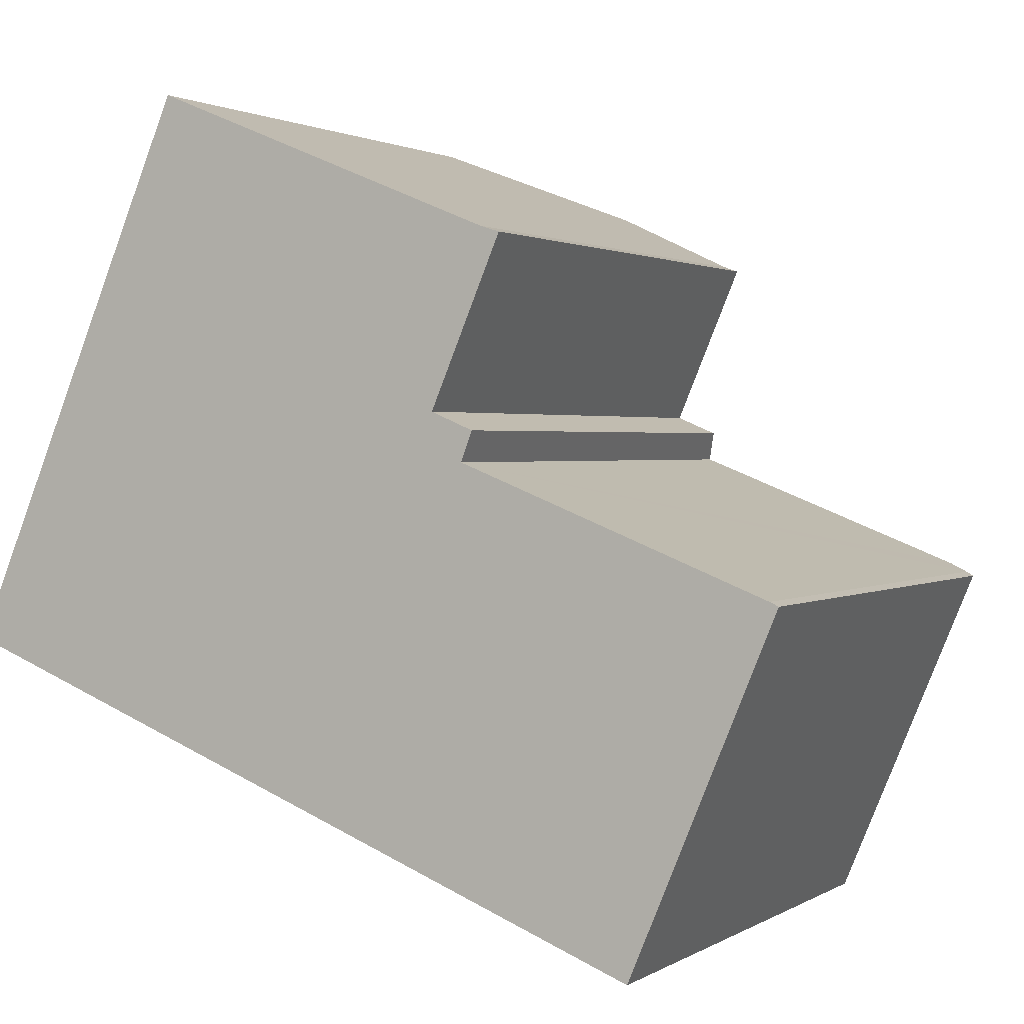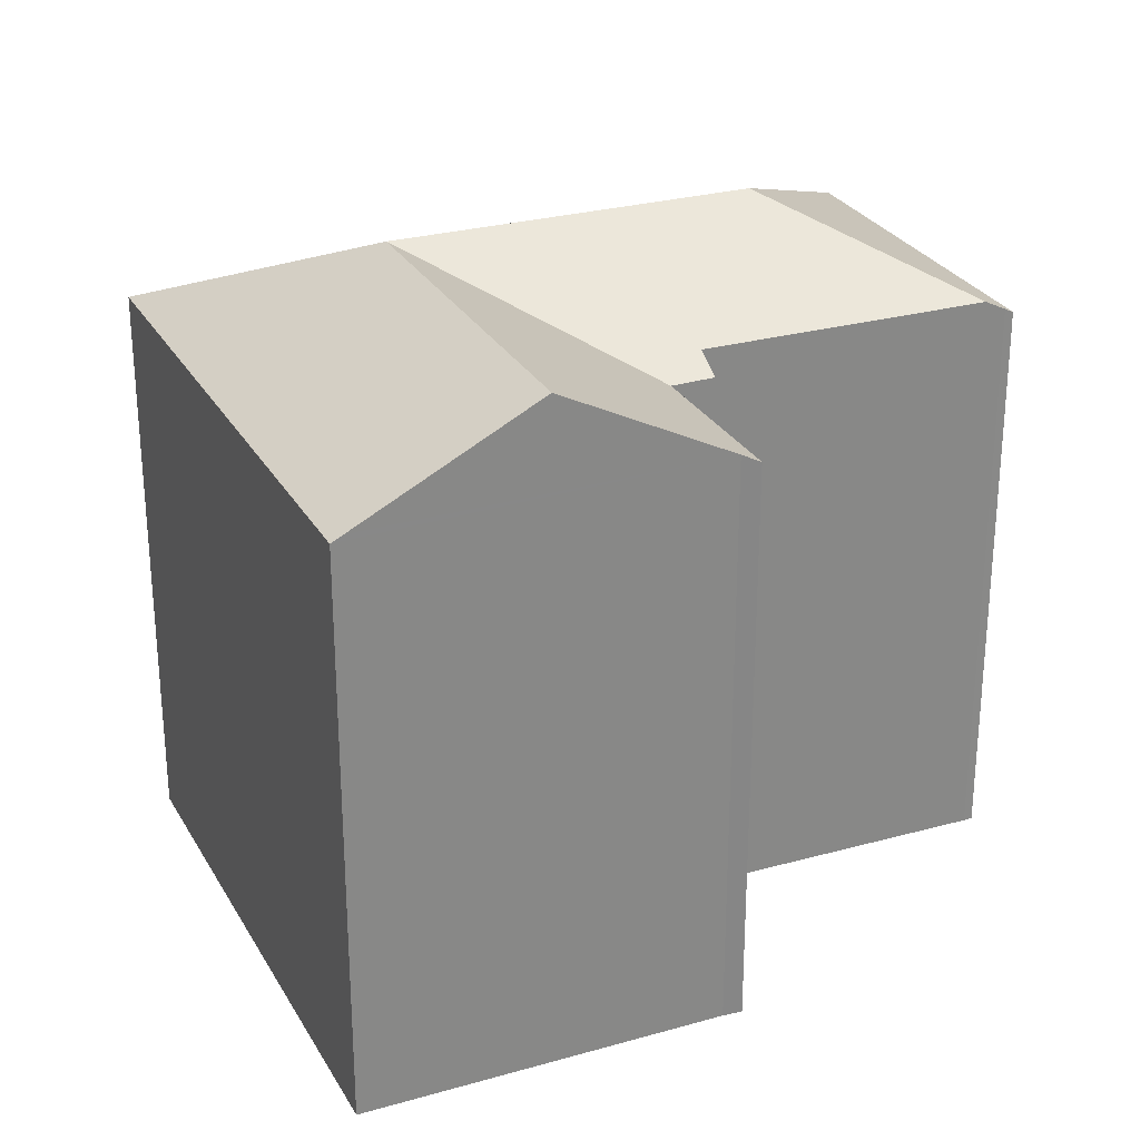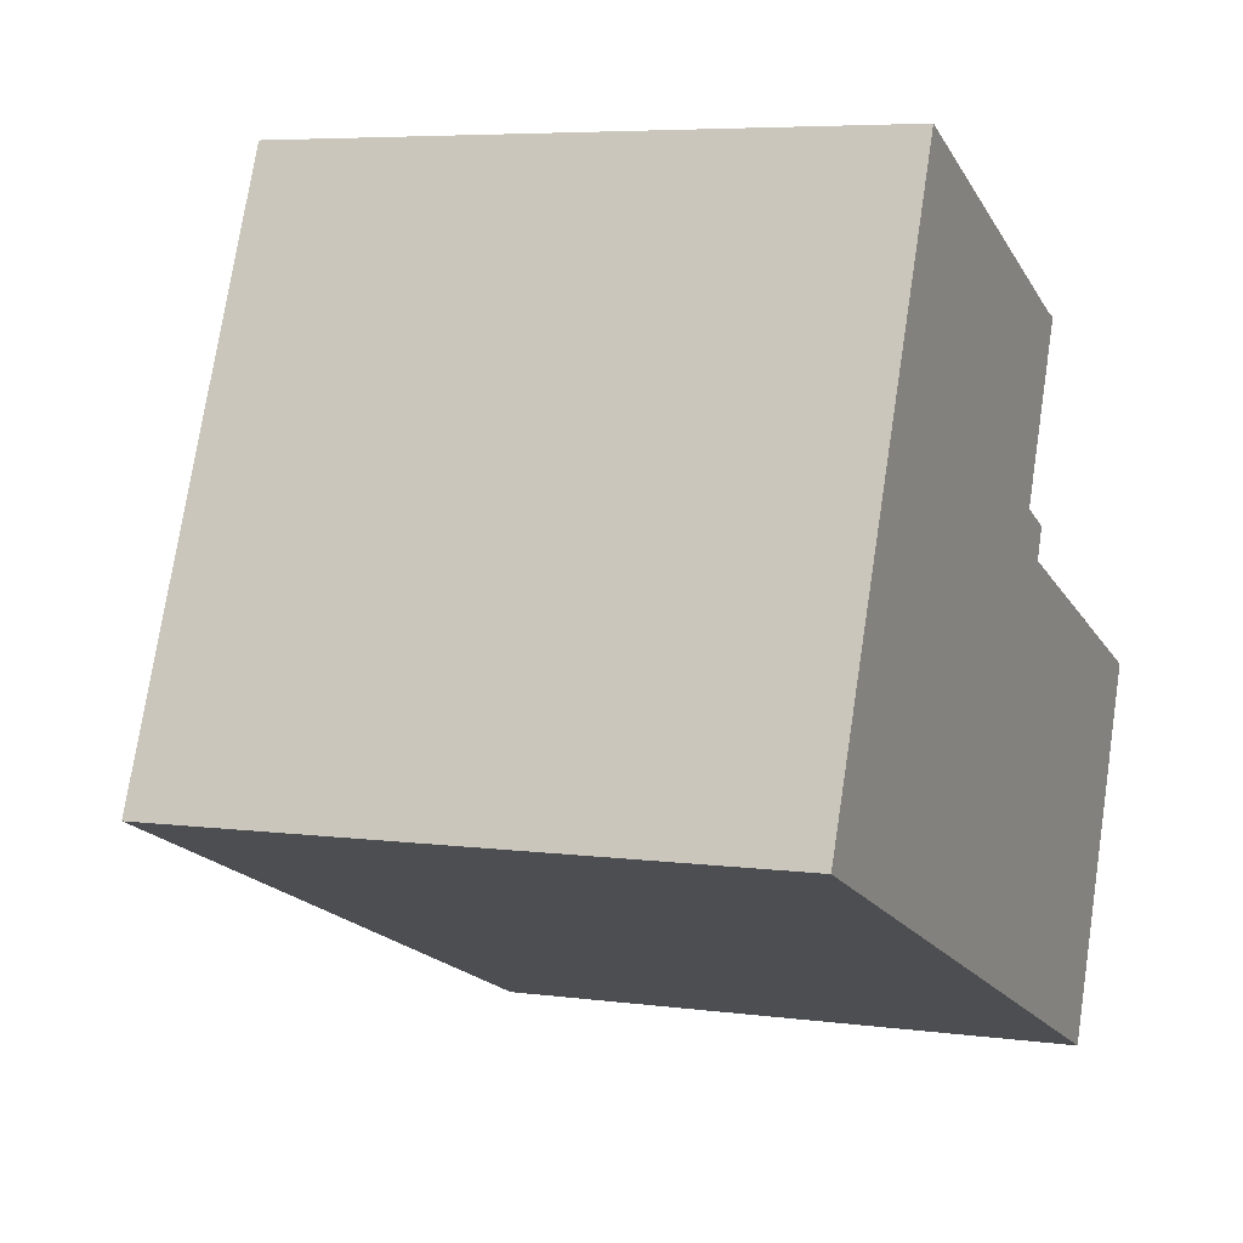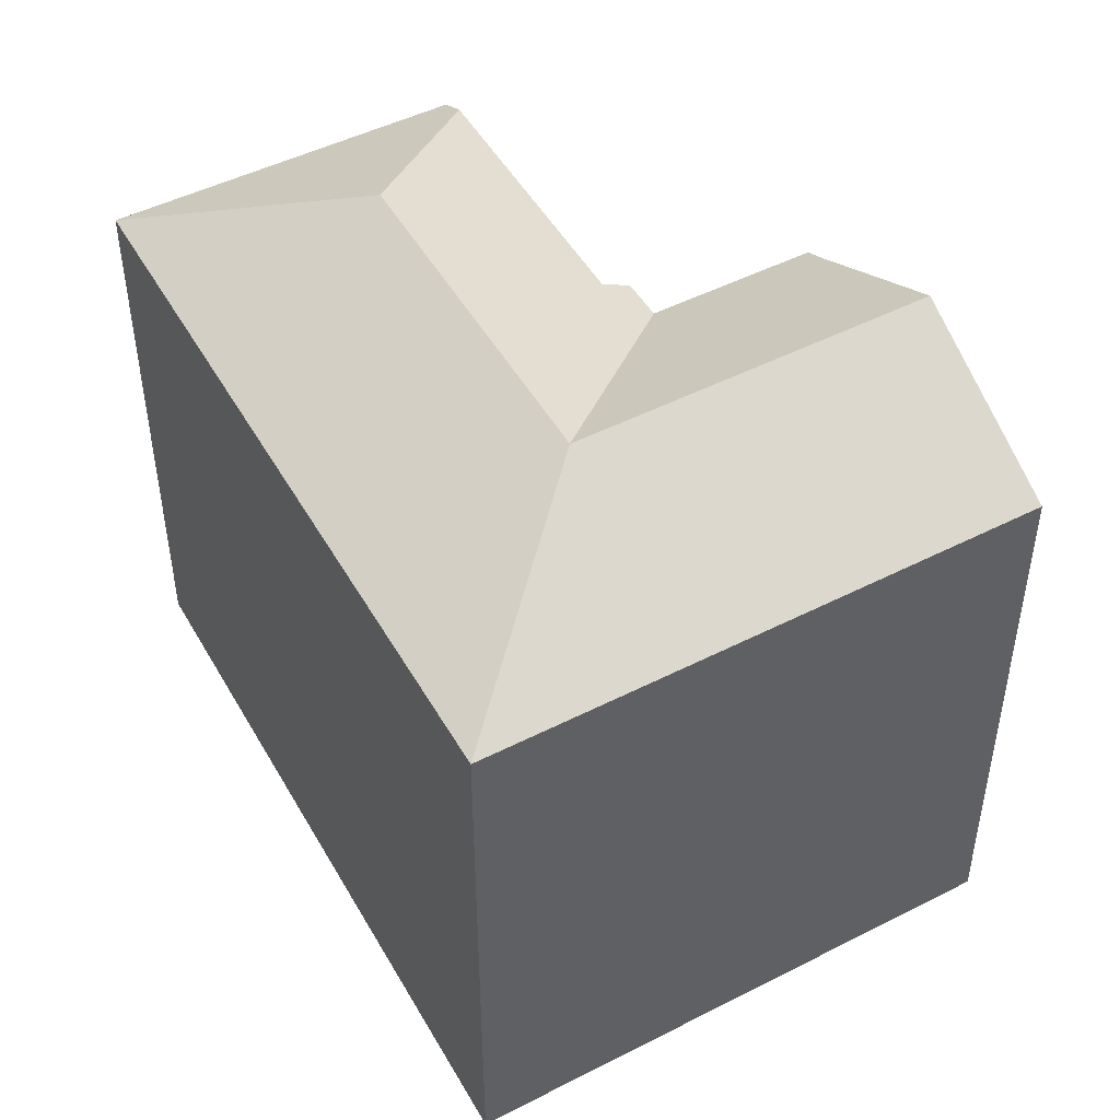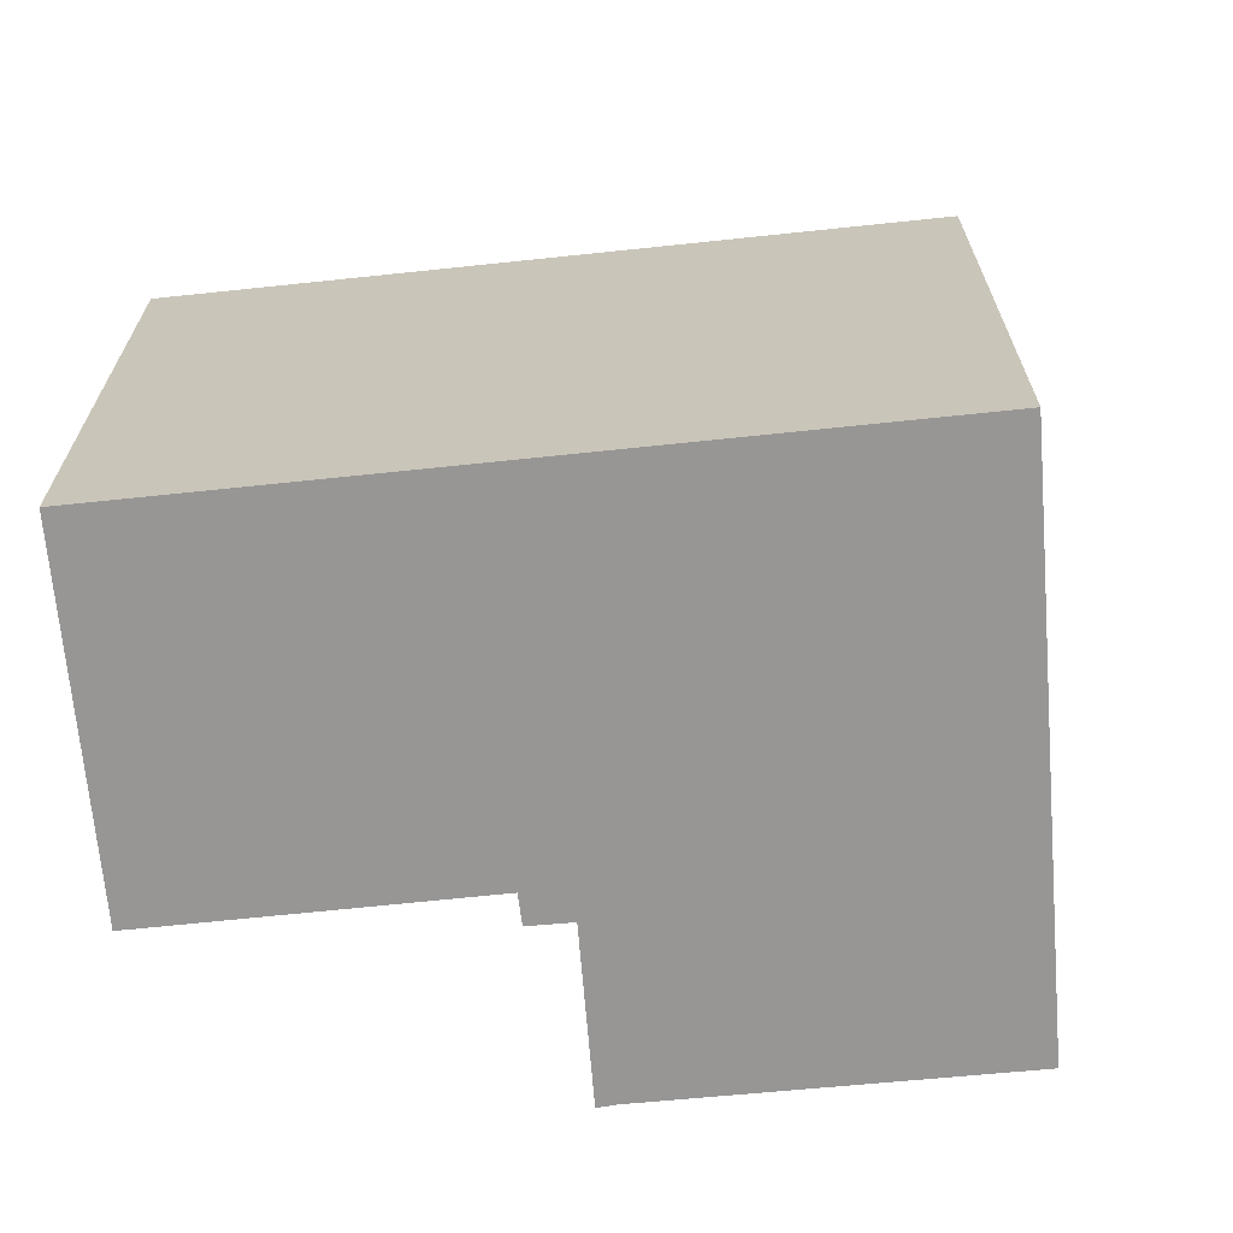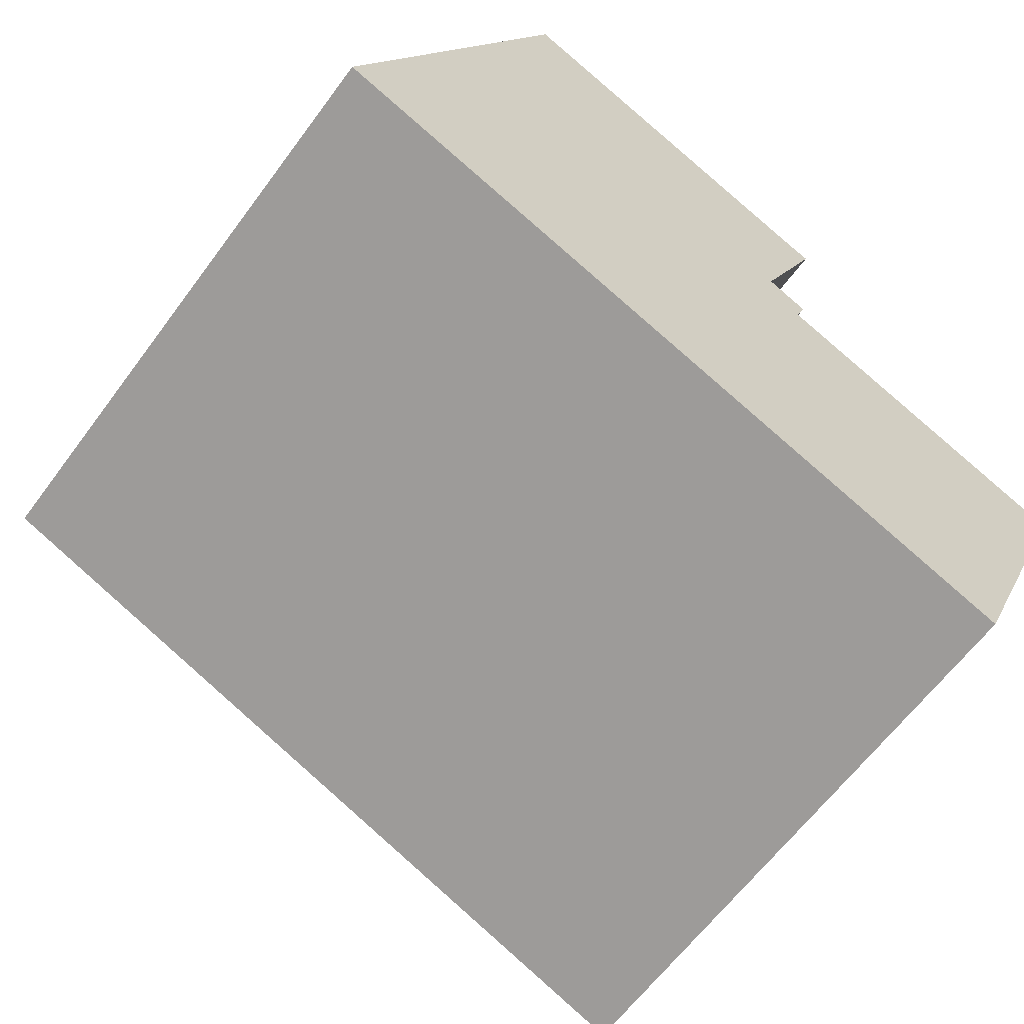
<metadata>
{"format":"obj","ext":"obj","renderer":"f3d","projection":"perspective","resolution":1024,"background":"white","views":[{"elev":1.5,"azim":26.9,"up":"+Z"},{"elev":27.7,"azim":-1.2,"up":"+Y"},{"elev":5.8,"azim":-67.3,"up":"+Z"},{"elev":48.1,"azim":-96.8,"up":"+Y"},{"elev":-67.8,"azim":-152.3,"up":"+Y"},{"elev":-62.0,"azim":-36.2,"up":"+Z"}]}
</metadata>
<code>
v  4.803 17.54 11.28
v  7.845 20.51 3.42
v  0 17.54 1.074e-15
v  10.27 20.51 9.104
v  6.882 17.54 16.16
v  7.209 17.72 16.02
v  12.32 20.51 13.93
v  17.21 17.84 11.93
v  17.78 17.54 11.75
v  15.73 17.54 6.933
v  15.69 17.54 6.837
v  18.35 20.51 -0.755
v  16.6 18.01 5.429
v  25.07 18.01 2.073
v  13.4 20.51 1.212
v  15.78 17.54 6.798
v  16.93 17.55 6.313
v  25.7 17.68 1.824
v  25.96 17.54 1.703
v  21.75 17.54 -8.382
v  21.65 17.54 -8.607
v  11.02 17.54 -4.38
v  0 0 0
v  6.882 -9.893e-16 16.16
v  4.803 -6.904e-16 11.28
v  7.209 -9.811e-16 16.02
v  17.21 -7.305e-16 11.93
v  12.32 -8.53e-16 13.93
v  17.78 -7.194e-16 11.75
v  16.93 -3.866e-16 6.313
v  15.69 -4.186e-16 6.837
v  15.78 -4.163e-16 6.798
v  16.6 -3.324e-16 5.429
v  25.7 -1.117e-16 1.824
v  25.07 -1.269e-16 2.073
v  25.96 -1.043e-16 1.703
v  15.73 -4.245e-16 6.933
v  21.65 5.27e-16 -8.607
v  21.75 5.133e-16 -8.382
v  11.02 2.682e-16 -4.38
g defaultobject
f 1 2 3
f 2 1 4
f 4 1 5
f 4 5 6
f 4 6 7
f 8 4 7
f 4 8 9
f 4 9 10
f 4 10 2
f 2 10 11
f 12 13 14
f 13 12 15
f 13 15 16
f 16 15 11
f 11 15 2
f 16 17 13
f 18 12 14
f 12 18 19
f 12 19 20
f 12 20 21
f 2 22 3
f 22 2 15
f 22 15 21
f 21 15 12
f 23 1 3
f 1 23 5
f 5 23 24
f 24 23 25
f 6 8 7
f 8 6 5
f 8 5 24
f 8 24 26
f 8 26 27
f 27 26 28
f 27 9 8
f 9 27 29
f 16 30 17
f 30 16 11
f 30 11 31
f 30 31 32
f 33 14 13
f 14 33 18
f 18 33 34
f 34 33 35
f 34 19 18
f 19 34 36
f 29 10 9
f 10 29 11
f 11 29 31
f 31 29 37
f 36 20 19
f 20 36 21
f 21 36 38
f 38 36 39
f 17 33 13
f 33 17 30
f 22 23 3
f 23 22 21
f 23 21 40
f 40 21 38
f 39 40 38
f 40 39 36
f 40 36 23
f 23 36 33
f 23 33 25
f 33 36 35
f 35 36 34
f 25 33 30
f 25 30 32
f 25 32 31
f 25 31 37
f 25 37 29
f 25 29 27
f 25 27 26
f 25 26 24
f 26 27 28

</code>
